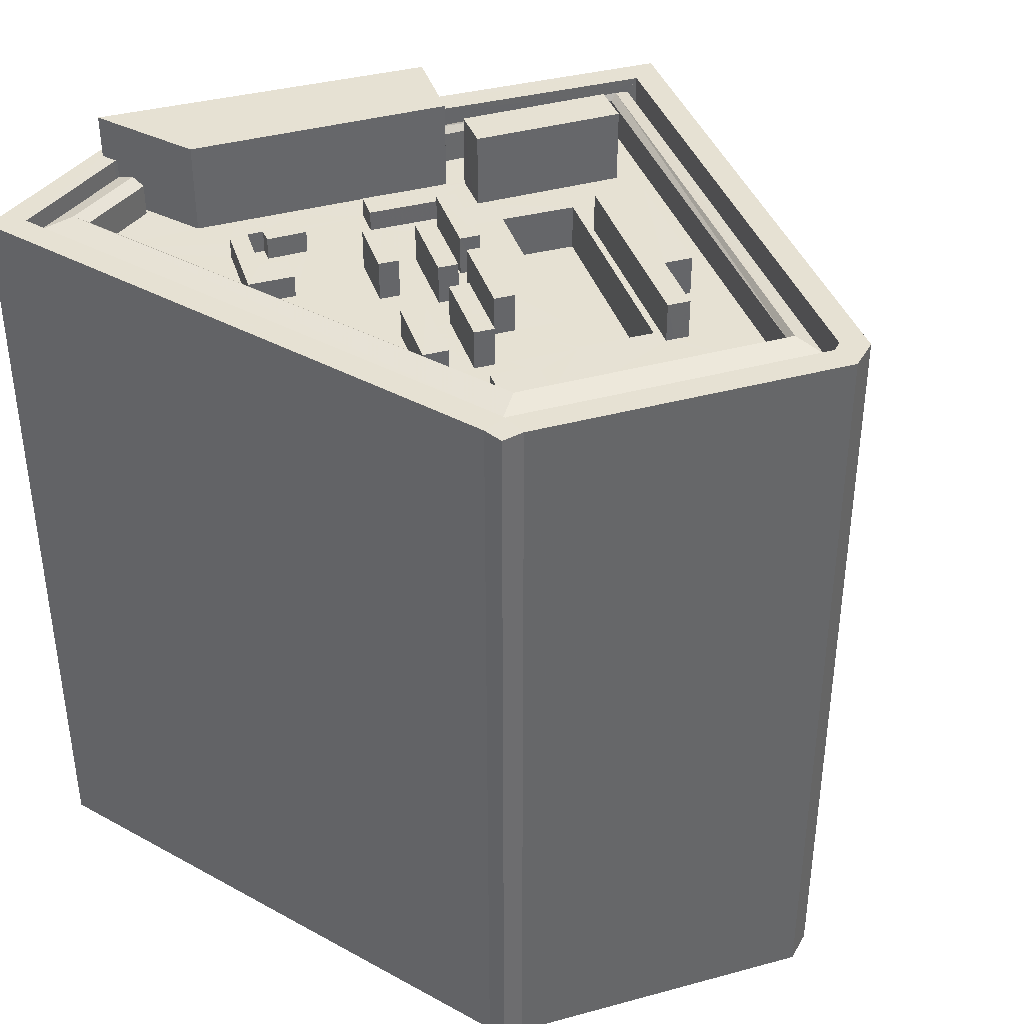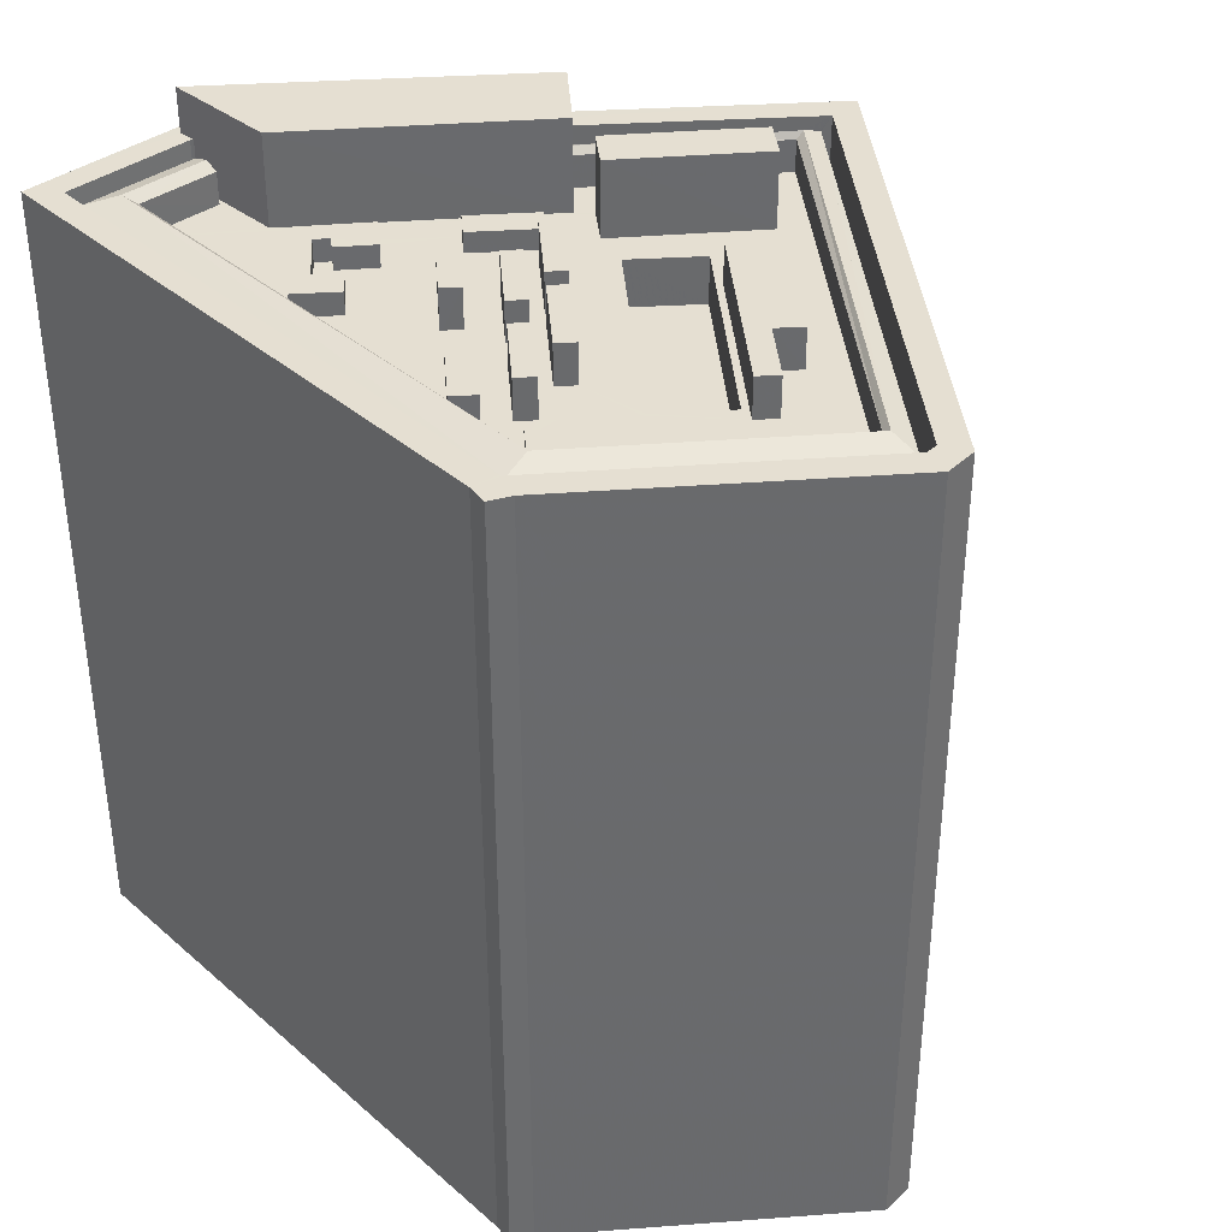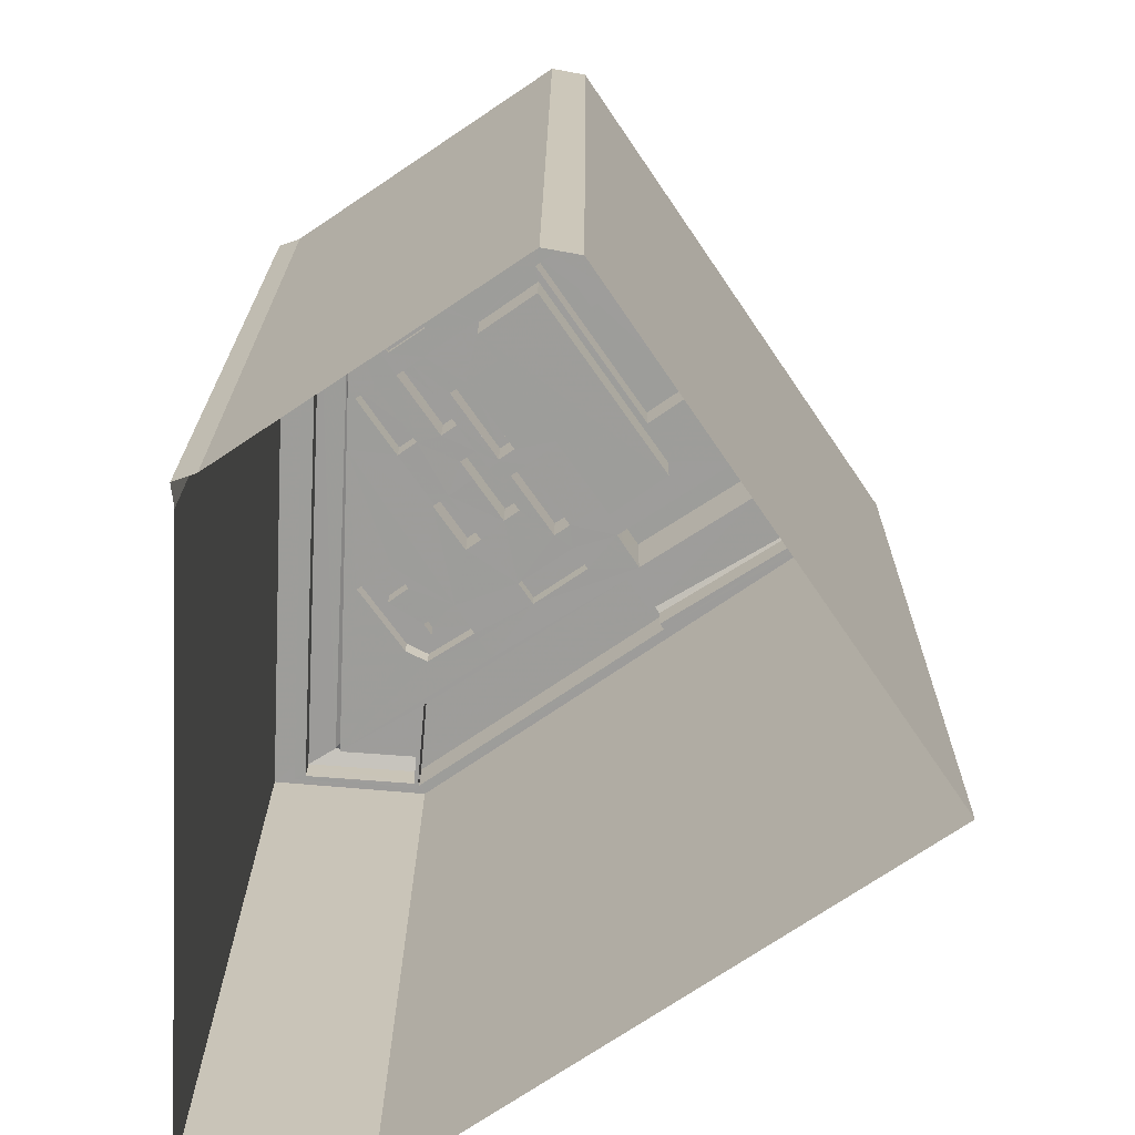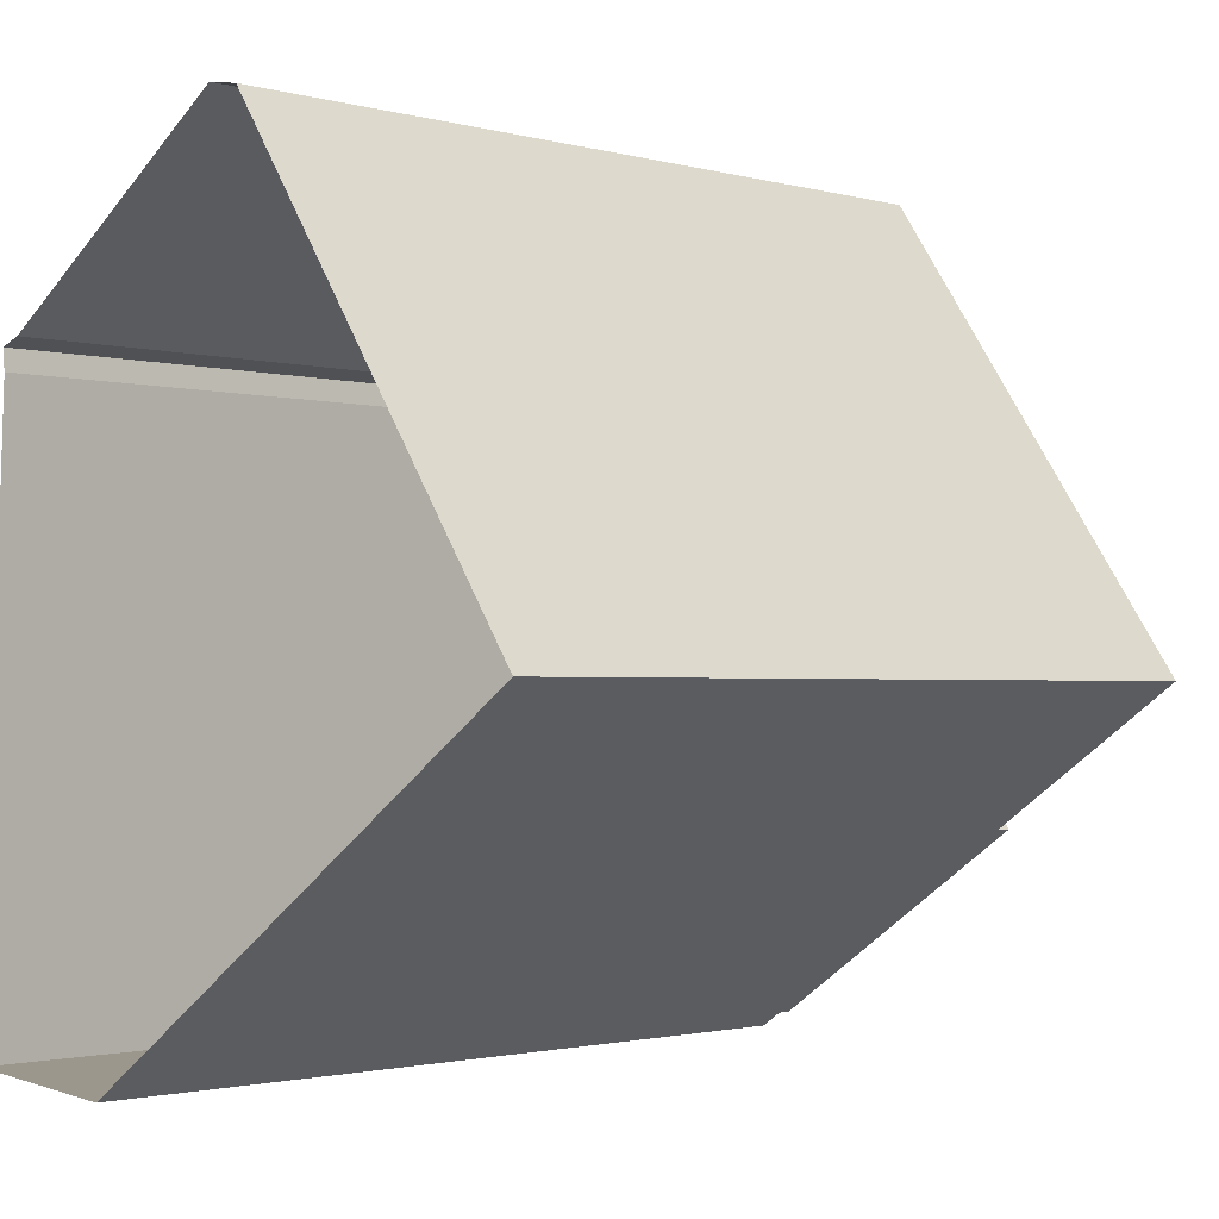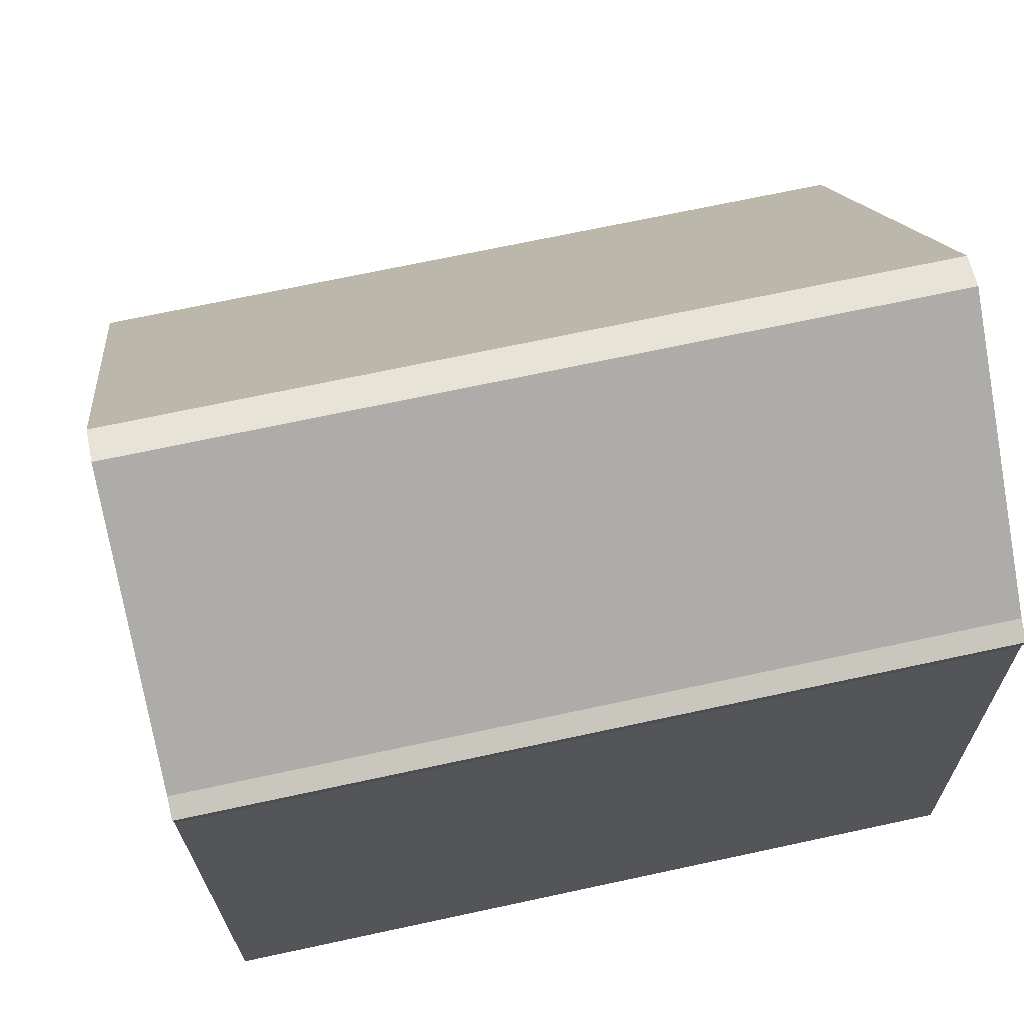
<metadata>
{"format":"obj","ext":"obj","renderer":"f3d","projection":"perspective","resolution":1024,"background":"white","views":[{"elev":38.9,"azim":127.3,"up":"+Z"},{"elev":37.4,"azim":140.6,"up":"+Z"},{"elev":19.6,"azim":-179.6,"up":"+Y"},{"elev":-1.7,"azim":-135.0,"up":"+Y"},{"elev":70.4,"azim":77.9,"up":"+Y"}]}
</metadata>
<code>
v -6797 -3.743e+04 43.07
v -6797 -3.743e+04 44.26
v -6796 -3.743e+04 44.26
v -6796 -3.743e+04 43.07
v -6796 -3.743e+04 43.07
v -6796 -3.743e+04 44.26
v -6795 -3.743e+04 44.26
v -6795 -3.743e+04 43.07
v -6794 -3.743e+04 44.26
v -6794 -3.743e+04 43.07
v -6795 -3.743e+04 43.07
v -6795 -3.743e+04 44.26
v -6794 -3.743e+04 44.26
v -6794 -3.743e+04 43.07
v -6792 -3.743e+04 44.26
v -6792 -3.743e+04 43.07
v -6794 -3.743e+04 43.07
v -6794 -3.743e+04 44.26
v -6796 -3.743e+04 43.07
v -6796 -3.743e+04 44.26
v -6798 -3.743e+04 43.07
v -6798 -3.743e+04 44.26
v -6803 -3.74e+04 45.58
v -6803 -3.74e+04 2.89
v -6805 -3.74e+04 2.89
v -6805 -3.74e+04 45.58
v -6789 -3.741e+04 45.57
v -6789 -3.741e+04 2.884
v -6788 -3.741e+04 45.57
v -6788 -3.741e+04 2.884
v -6788 -3.741e+04 45.57
v -6788 -3.741e+04 2.884
v -6786 -3.744e+04 45.57
v -6786 -3.744e+04 2.879
v -6795 -3.744e+04 2.881
v -6795 -3.744e+04 45.57
v -6821 -3.743e+04 2.892
v -6821 -3.743e+04 45.58
v -6819 -3.743e+04 43.08
v -6804 -3.74e+04 45.58
v -6819 -3.743e+04 45.58
v -6804 -3.74e+04 43.08
v -6803 -3.74e+04 45.58
v -6803 -3.74e+04 43.08
v -6790 -3.741e+04 45.57
v -6790 -3.741e+04 43.07
v -6789 -3.741e+04 45.57
v -6789 -3.741e+04 43.07
v -6789 -3.741e+04 45.57
v -6789 -3.741e+04 43.07
v -6788 -3.744e+04 43.07
v -6788 -3.744e+04 43.07
v -6788 -3.744e+04 45.57
v -6795 -3.744e+04 43.07
v -6795 -3.744e+04 45.57
v -6819 -3.743e+04 43.08
v -6819 -3.743e+04 44.78
v -6818 -3.743e+04 43.08
v -6818 -3.743e+04 44.78
v -6809 -3.743e+04 43.08
v -6809 -3.743e+04 45.58
v -6819 -3.743e+04 44.78
v -6819 -3.743e+04 44.81
v -6795 -3.744e+04 43.07
v -6795 -3.744e+04 45.57
v -6799 -3.741e+04 43.08
v -6799 -3.741e+04 40.58
v -6800 -3.742e+04 43.08
v -6804 -3.742e+04 43.08
v -6806 -3.743e+04 40.58
v -6806 -3.743e+04 43.08
v -6802 -3.741e+04 43.08
v -6802 -3.741e+04 40.58
v -6809 -3.742e+04 40.58
v -6809 -3.742e+04 43.08
v -6804 -3.743e+04 44.16
v -6805 -3.743e+04 43.07
v -6805 -3.743e+04 44.16
v -6804 -3.743e+04 43.07
v -6801 -3.743e+04 44.16
v -6801 -3.743e+04 43.07
v -6802 -3.743e+04 43.07
v -6802 -3.743e+04 44.16
v -6815 -3.742e+04 43.08
v -6815 -3.742e+04 47.07
v -6813 -3.742e+04 47.07
v -6813 -3.742e+04 43.08
v -6807 -3.743e+04 47.07
v -6807 -3.743e+04 43.08
v -6807 -3.743e+04 43.08
v -6808 -3.743e+04 47.07
v -6808 -3.743e+04 43.08
v -6803 -3.741e+04 45.21
v -6802 -3.741e+04 45.21
v -6802 -3.741e+04 43.08
v -6803 -3.741e+04 43.08
v -6802 -3.741e+04 43.08
v -6808 -3.742e+04 45.21
v -6802 -3.741e+04 43.08
v -6808 -3.742e+04 43.08
v -6810 -3.742e+04 43.08
v -6810 -3.742e+04 45.21
v -6806 -3.741e+04 45.21
v -6806 -3.741e+04 43.08
v -6805 -3.741e+04 45.21
v -6805 -3.741e+04 43.08
v -6794 -3.741e+04 43.07
v -6794 -3.741e+04 43.49
v -6793 -3.741e+04 43.07
v -6792 -3.741e+04 43.49
v -6792 -3.741e+04 43.07
v -6794 -3.742e+04 43.07
v -6794 -3.742e+04 43.49
v -6796 -3.742e+04 43.07
v -6796 -3.742e+04 43.49
v -6795 -3.741e+04 43.07
v -6791 -3.744e+04 43.07
v -6791 -3.744e+04 44.77
v -6791 -3.744e+04 43.07
v -6791 -3.742e+04 43.07
v -6792 -3.742e+04 43.07
v -6792 -3.741e+04 44.78
v -6792 -3.741e+04 43.07
v -6792 -3.741e+04 43.07
v -6793 -3.741e+04 43.07
v -6804 -3.741e+04 44.78
v -6803 -3.741e+04 43.08
v -6804 -3.741e+04 43.08
v -6818 -3.743e+04 44.78
v -6816 -3.742e+04 43.08
v -6818 -3.743e+04 43.08
v -6808 -3.743e+04 44.78
v -6808 -3.743e+04 43.08
v -6809 -3.743e+04 44.78
v -6809 -3.743e+04 43.08
v -6804 -3.74e+04 43.08
v -6804 -3.74e+04 44.78
v -6804 -3.74e+04 43.08
v -6790 -3.741e+04 44.78
v -6791 -3.741e+04 43.07
v -6790 -3.741e+04 43.07
v -6788 -3.744e+04 44.77
v -6789 -3.744e+04 43.07
v -6788 -3.744e+04 43.07
v -6795 -3.744e+04 43.07
v -6795 -3.744e+04 44.77
v -6795 -3.744e+04 43.07
v -6795 -3.744e+04 44.78
v -6807 -3.743e+04 43.08
v -6807 -3.743e+04 47.92
v -6810 -3.743e+04 47.92
v -6810 -3.743e+04 45.58
v -6809 -3.743e+04 44.78
v -6809 -3.743e+04 44.95
v -6808 -3.743e+04 44.93
v -6795 -3.744e+04 47.91
v -6795 -3.744e+04 45.57
v -6795 -3.744e+04 47.92
v -6795 -3.744e+04 43.07
v -6795 -3.744e+04 45.57
v -6801 -3.742e+04 43.07
v -6800 -3.742e+04 45.2
v -6801 -3.742e+04 45.2
v -6800 -3.742e+04 43.07
v -6798 -3.742e+04 45.2
v -6798 -3.742e+04 43.07
v -6797 -3.742e+04 45.2
v -6797 -3.742e+04 43.07
v -6797 -3.742e+04 43.07
v -6799 -3.743e+04 43.07
v -6798 -3.743e+04 45.2
v -6799 -3.743e+04 45.2
v -6798 -3.743e+04 43.07
v -6797 -3.742e+04 45.2
v -6797 -3.742e+04 43.07
v -6796 -3.743e+04 43.07
v -6796 -3.743e+04 45.2
v -6796 -3.743e+04 43.07
v -6801 -3.743e+04 43.07
v -6800 -3.743e+04 45.2
v -6801 -3.743e+04 45.2
v -6800 -3.743e+04 43.07
v -6799 -3.742e+04 43.07
v -6799 -3.742e+04 45.2
v -6799 -3.742e+04 43.07
v -6798 -3.742e+04 45.2
v -6798 -3.742e+04 43.07
v -6798 -3.742e+04 43.07
v -6798 -3.742e+04 43.07
v -6797 -3.742e+04 43.07
v -6797 -3.742e+04 45.2
v -6798 -3.742e+04 45.2
v -6795 -3.742e+04 45.2
v -6795 -3.742e+04 43.07
v -6794 -3.742e+04 45.2
v -6794 -3.742e+04 43.07
v -6795 -3.742e+04 43.07
v -6794 -3.742e+04 44.59
v -6795 -3.742e+04 44.59
v -6794 -3.742e+04 43.07
v -6793 -3.742e+04 44.59
v -6793 -3.742e+04 43.07
v -6792 -3.742e+04 44.59
v -6792 -3.742e+04 43.07
v -6804 -3.743e+04 43.07
v -6803 -3.743e+04 45.2
v -6804 -3.743e+04 45.2
v -6803 -3.743e+04 43.07
v -6801 -3.742e+04 45.2
v -6801 -3.742e+04 43.07
v -6801 -3.742e+04 45.2
v -6801 -3.742e+04 43.07
v -6799 -3.743e+04 43.07
v -6800 -3.742e+04 43.07
v -6799 -3.741e+04 43.08
v -6796 -3.742e+04 43.07
v -6799 -3.743e+04 43.07
v -6795 -3.744e+04 45.11
v -6790 -3.744e+04 45.11
v -6792 -3.741e+04 45.12
v -6804 -3.741e+04 45.12
v -6818 -3.743e+04 45.12
v -6809 -3.743e+04 45.12
f 34 35 32
f 35 37 32
f 30 32 28
f 28 37 25
f 28 25 24
f 32 37 28
f 1 2 3
f 4 1 3
f 5 3 6
f 5 4 3
f 5 6 7
f 8 5 7
f 8 7 9
f 10 8 9
f 11 9 12
f 11 10 9
f 13 11 12
f 13 14 11
f 14 13 15
f 16 14 15
f 17 16 15
f 18 17 15
f 19 18 20
f 19 17 18
f 21 20 22
f 21 19 20
f 21 22 2
f 1 21 2
f 23 24 25
f 26 23 25
f 27 28 24
f 23 27 24
f 29 30 28
f 27 29 28
f 31 32 30
f 29 31 30
f 33 34 32
f 31 33 32
f 33 35 34
f 33 36 35
f 37 36 38
f 37 35 36
f 37 26 25
f 37 38 26
f 39 40 41
f 39 42 40
f 43 42 44
f 43 40 42
f 45 44 46
f 45 43 44
f 47 46 48
f 47 45 46
f 49 48 50
f 49 47 48
f 50 51 49
f 51 52 53
f 49 51 53
f 54 53 52
f 54 55 53
f 56 39 57
f 39 41 57
f 58 59 60
f 59 41 61
f 62 41 63
f 63 41 59
f 60 59 61
f 57 41 62
f 64 55 54
f 64 65 55
f 66 67 68
f 69 70 71
f 68 67 69
f 69 67 70
f 66 72 73
f 67 66 73
f 74 72 75
f 74 73 72
f 74 71 70
f 74 75 71
f 76 77 78
f 76 79 77
f 80 79 76
f 80 81 79
f 82 81 80
f 83 82 80
f 77 83 78
f 77 82 83
f 84 85 86
f 87 84 86
f 88 87 86
f 88 89 87
f 89 88 90
f 88 91 90
f 91 92 90
f 84 92 91
f 85 84 91
f 93 94 95
f 93 95 96
f 94 97 95
f 94 98 99
f 94 99 97
f 98 100 99
f 101 98 102
f 101 100 98
f 101 102 103
f 104 101 103
f 104 103 105
f 106 104 105
f 106 105 93
f 96 106 93
f 107 108 109
f 108 110 109
f 110 111 109
f 112 110 113
f 112 111 110
f 114 112 113
f 115 114 113
f 114 115 116
f 115 108 116
f 108 107 116
f 117 118 119
f 119 118 120
f 121 120 122
f 120 118 122
f 123 121 122
f 123 122 124
f 124 122 125
f 122 126 125
f 125 126 127
f 126 128 127
f 126 129 130
f 126 130 128
f 129 131 130
f 132 133 131
f 129 132 131
f 58 134 59
f 58 135 134
f 56 57 136
f 136 137 138
f 136 57 137
f 137 139 140
f 137 140 138
f 139 141 140
f 139 142 143
f 139 143 141
f 142 144 143
f 145 142 146
f 145 144 142
f 147 146 148
f 147 145 146
f 118 117 147
f 148 118 147
f 133 132 149
f 132 150 149
f 151 150 61
f 60 134 135
f 151 61 152
f 153 134 61
f 61 134 60
f 153 61 154
f 154 61 155
f 150 132 155
f 150 155 61
f 156 157 65
f 156 65 158
f 65 159 158
f 65 64 159
f 156 151 160
f 156 160 157
f 151 152 160
f 158 159 149
f 150 158 149
f 161 162 163
f 161 164 162
f 165 161 163
f 165 166 161
f 166 165 167
f 168 166 167
f 168 167 169
f 169 162 164
f 169 167 162
f 170 171 172
f 170 173 171
f 174 170 172
f 174 175 170
f 175 174 176
f 174 177 176
f 177 178 176
f 173 178 177
f 171 173 177
f 179 180 181
f 179 182 180
f 179 181 183
f 181 184 183
f 184 185 183
f 185 184 186
f 187 185 186
f 187 186 188
f 186 180 188
f 180 182 188
f 189 190 191
f 192 189 191
f 193 189 192
f 193 194 189
f 194 193 195
f 196 194 195
f 190 195 191
f 190 196 195
f 197 198 199
f 197 200 198
f 201 197 199
f 201 202 197
f 202 201 203
f 204 202 203
f 200 204 203
f 198 200 203
f 205 206 207
f 205 208 206
f 205 207 209
f 210 205 209
f 210 209 211
f 212 210 211
f 208 211 206
f 208 212 211
f 15 13 9
f 15 9 18
f 18 7 20
f 9 13 12
f 6 2 22
f 20 6 22
f 3 2 6
f 18 9 7
f 7 6 20
f 120 121 204
f 178 1 120
f 21 1 81
f 21 82 213
f 96 127 128
f 96 95 127
f 87 130 84
f 104 128 130
f 72 99 100
f 81 82 21
f 77 89 90
f 106 96 104
f 77 79 89
f 81 208 79
f 87 89 75
f 100 101 75
f 200 120 204
f 104 130 101
f 72 100 75
f 210 69 205
f 183 214 212
f 89 71 75
f 69 71 205
f 212 208 179
f 183 212 179
f 175 188 182
f 208 205 79
f 182 179 208
f 200 176 178
f 175 182 170
f 170 81 173
f 178 173 1
f 200 178 120
f 1 173 81
f 104 96 128
f 101 130 87
f 79 205 89
f 182 208 81
f 75 101 87
f 205 71 89
f 170 182 81
f 215 116 107
f 66 215 97
f 72 66 97
f 99 72 97
f 107 109 125
f 107 125 127
f 95 97 127
f 97 215 107
f 97 107 127
f 33 157 36
f 33 53 157
f 36 157 160
f 157 55 65
f 53 55 157
f 41 26 38
f 26 40 23
f 23 40 43
f 41 40 26
f 43 27 23
f 43 45 27
f 33 31 53
f 53 31 49
f 45 47 27
f 47 31 29
f 47 29 27
f 49 31 47
f 36 152 38
f 38 152 41
f 36 160 152
f 41 152 61
f 42 138 44
f 46 44 140
f 42 136 138
f 44 138 140
f 202 204 121
f 123 202 121
f 200 175 176
f 194 216 168
f 200 197 175
f 214 183 185
f 168 169 189
f 202 123 196
f 196 197 202
f 187 188 175
f 169 214 189
f 194 168 189
f 185 187 190
f 190 197 196
f 189 185 190
f 197 187 175
f 189 214 185
f 190 187 197
f 39 56 136
f 42 39 136
f 140 141 46
f 51 141 143
f 46 50 48
f 51 50 141
f 141 50 46
f 216 215 166
f 168 216 166
f 215 66 166
f 66 68 166
f 169 164 214
f 212 214 210
f 161 166 68
f 69 210 161
f 161 214 164
f 69 161 68
f 161 210 214
f 217 119 19
f 1 14 120
f 16 119 120
f 21 213 19
f 213 217 19
f 1 4 11
f 5 8 4
f 19 119 17
f 8 10 4
f 17 119 16
f 14 16 120
f 1 11 14
f 4 10 11
f 130 131 84
f 52 51 144
f 131 133 84
f 54 145 64
f 144 51 143
f 92 84 133
f 52 144 54
f 64 147 159
f 92 133 149
f 217 149 159
f 147 117 119
f 119 217 159
f 92 149 217
f 54 144 145
f 64 145 147
f 147 119 159
f 135 58 60
f 82 92 217
f 217 213 82
f 77 90 92
f 77 92 82
f 116 215 114
f 111 125 109
f 112 196 123
f 114 215 216
f 111 124 125
f 124 111 123
f 194 196 112
f 194 112 216
f 112 114 216
f 111 112 123
f 78 80 76
f 78 83 80
f 88 86 85
f 91 88 85
f 93 105 94
f 94 105 98
f 98 105 102
f 105 103 102
f 115 113 110
f 108 115 110
f 218 219 118
f 148 218 118
f 219 218 146
f 142 219 146
f 139 219 142
f 220 219 139
f 137 220 139
f 219 220 118
f 118 220 122
f 122 220 126
f 220 221 126
f 221 222 126
f 222 129 126
f 222 223 129
f 223 132 129
f 223 155 132
f 153 154 223
f 222 153 223
f 63 59 222
f 222 59 153
f 59 134 153
f 222 62 63
f 222 221 62
f 221 137 57
f 62 221 57
f 218 148 146
f 154 155 223
f 221 220 137
f 151 156 158
f 150 151 158
f 74 70 67
f 73 74 67
f 162 167 165
f 163 162 165
f 177 174 172
f 171 177 172
f 180 184 181
f 180 186 184
f 195 193 192
f 191 195 192
f 203 201 199
f 198 203 199
f 209 207 206
f 211 209 206

</code>
